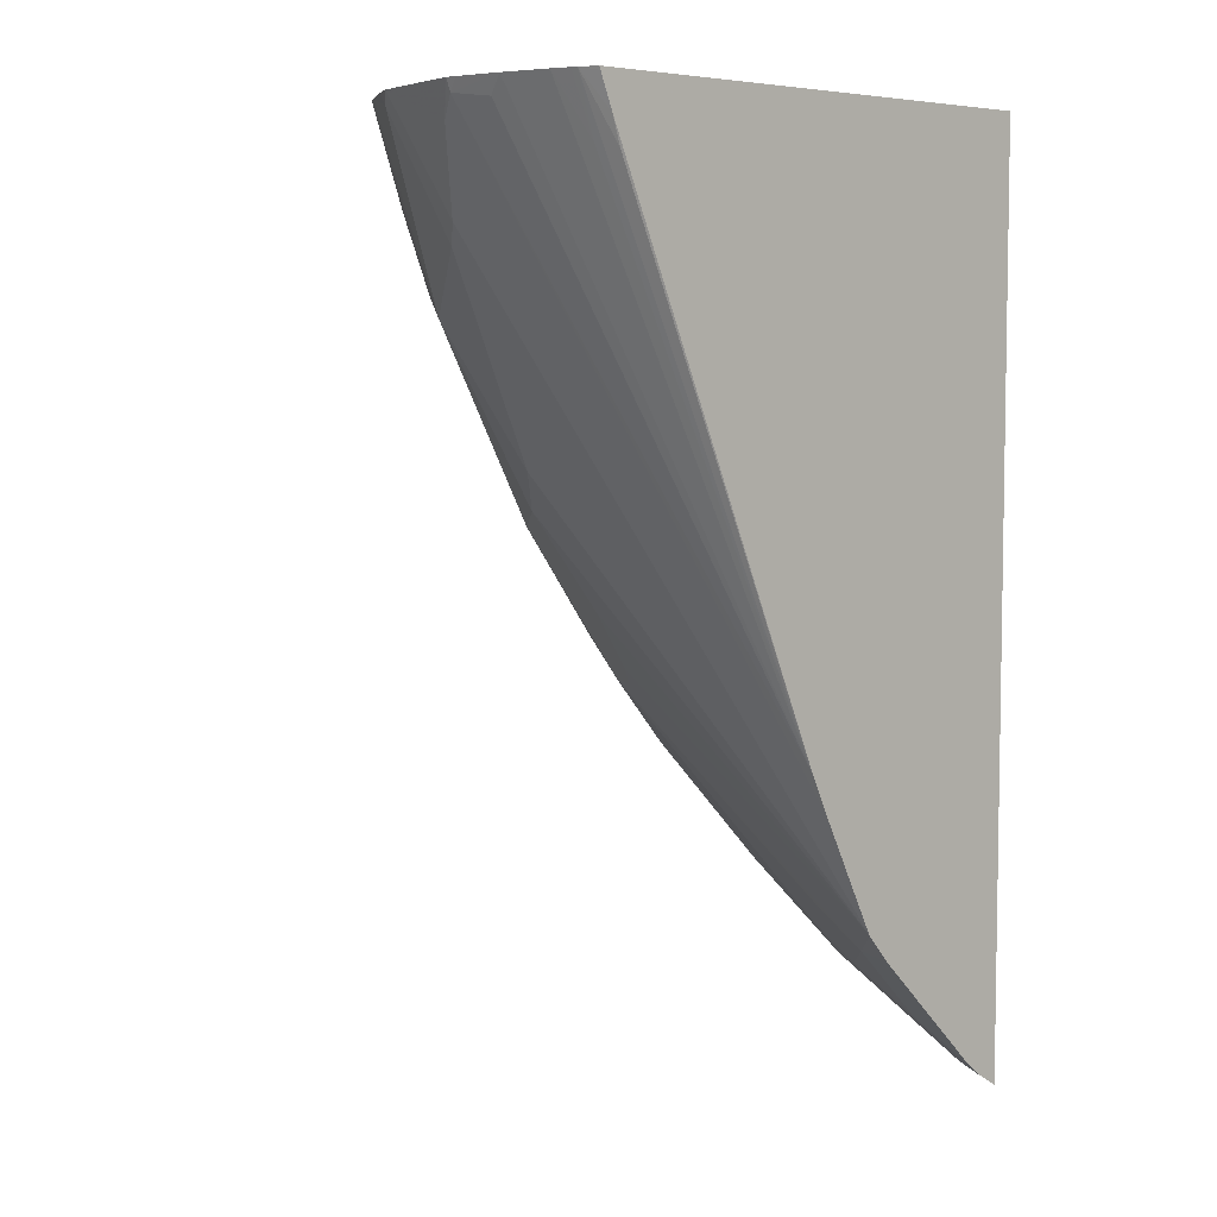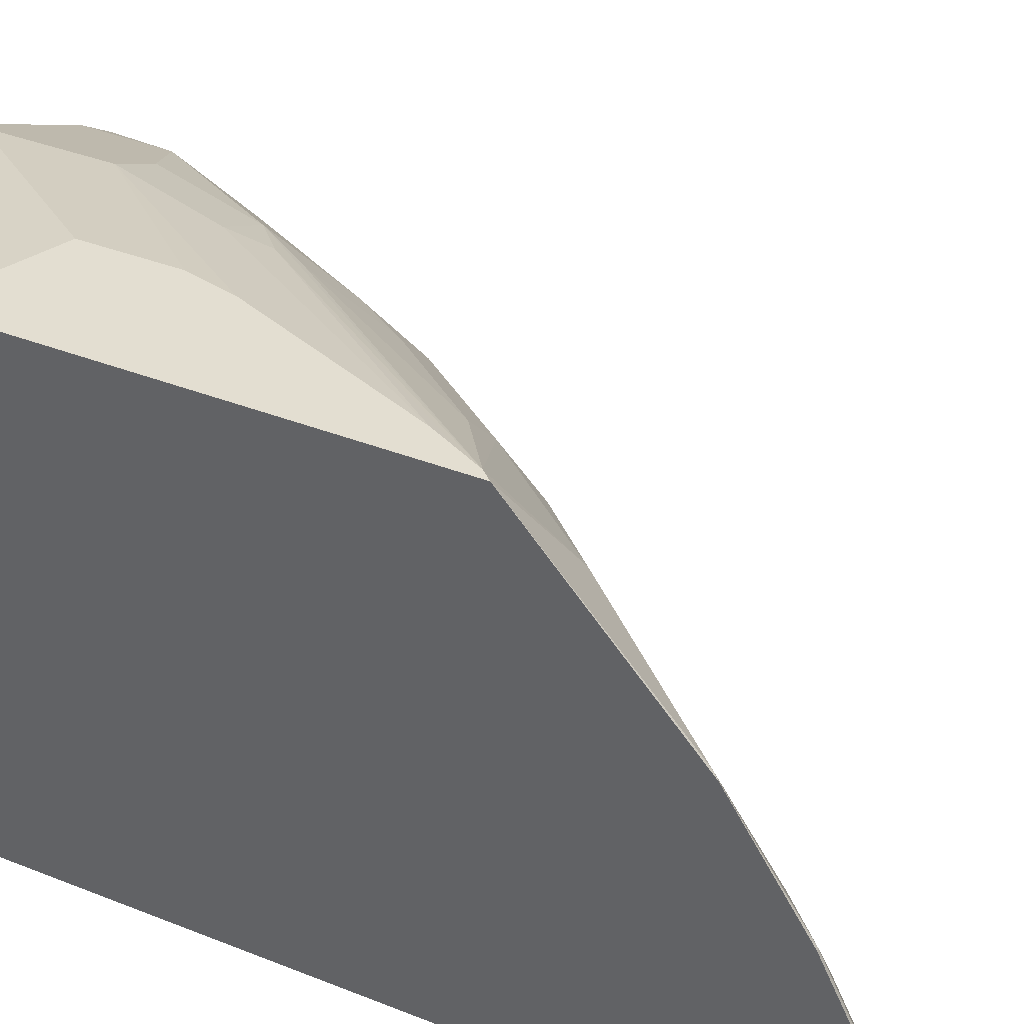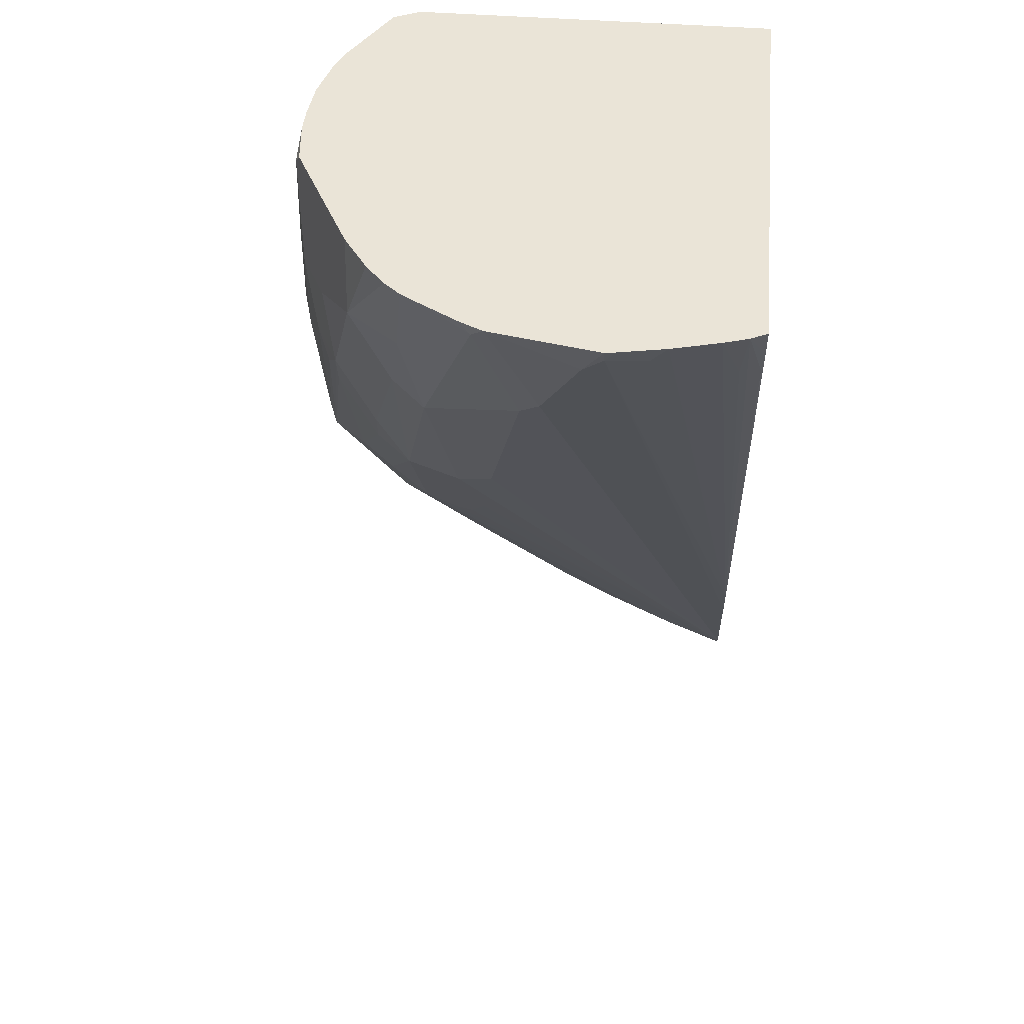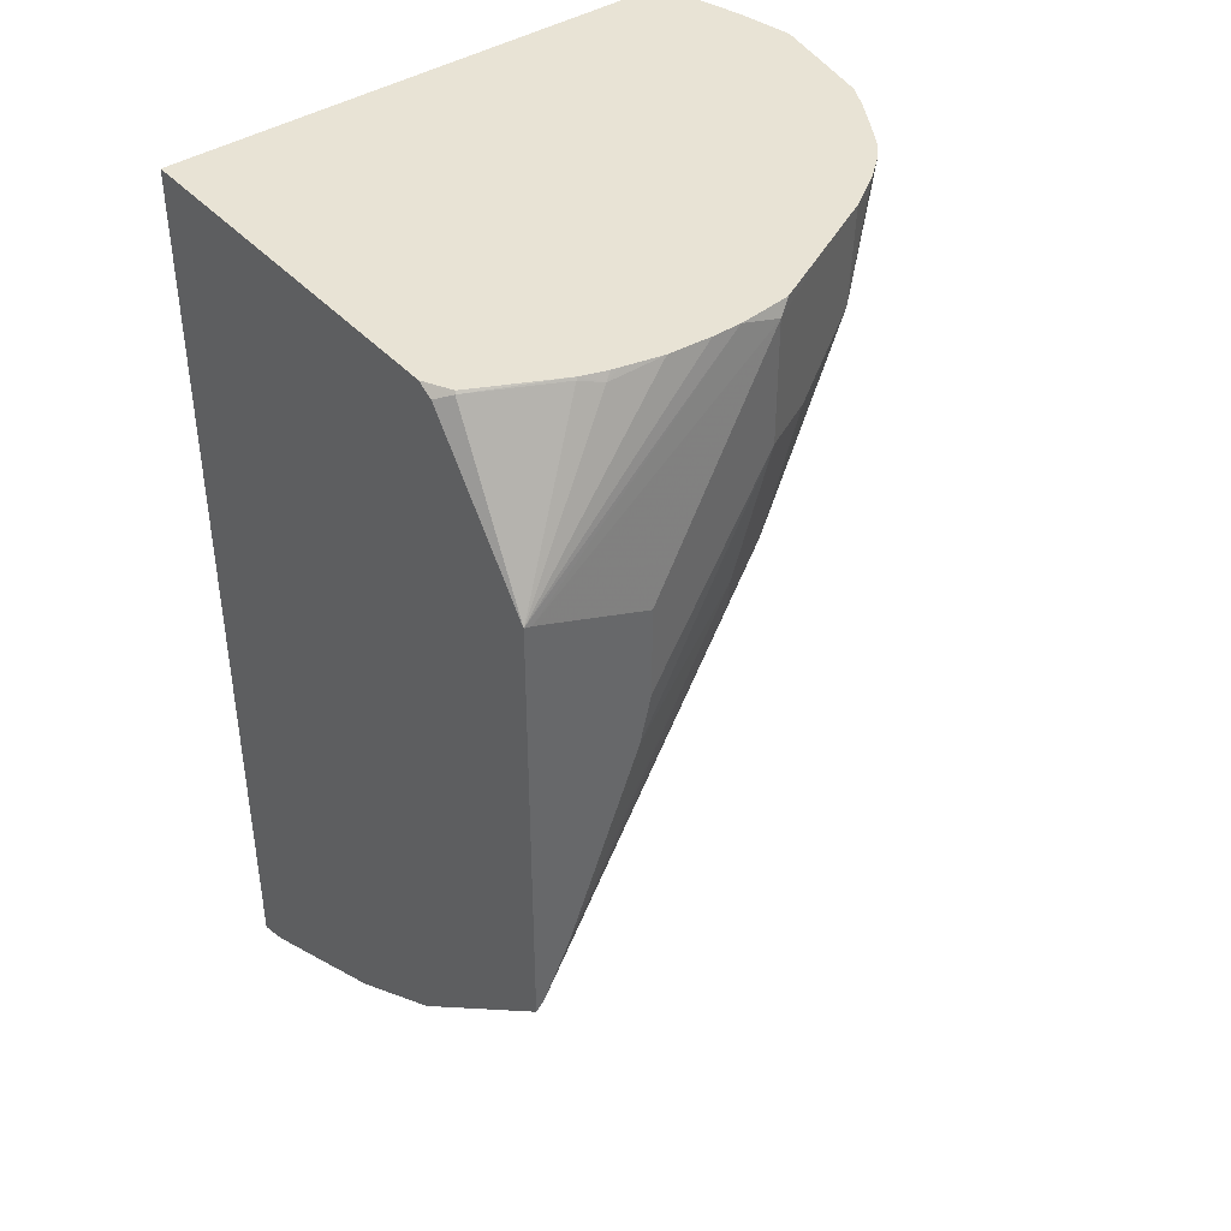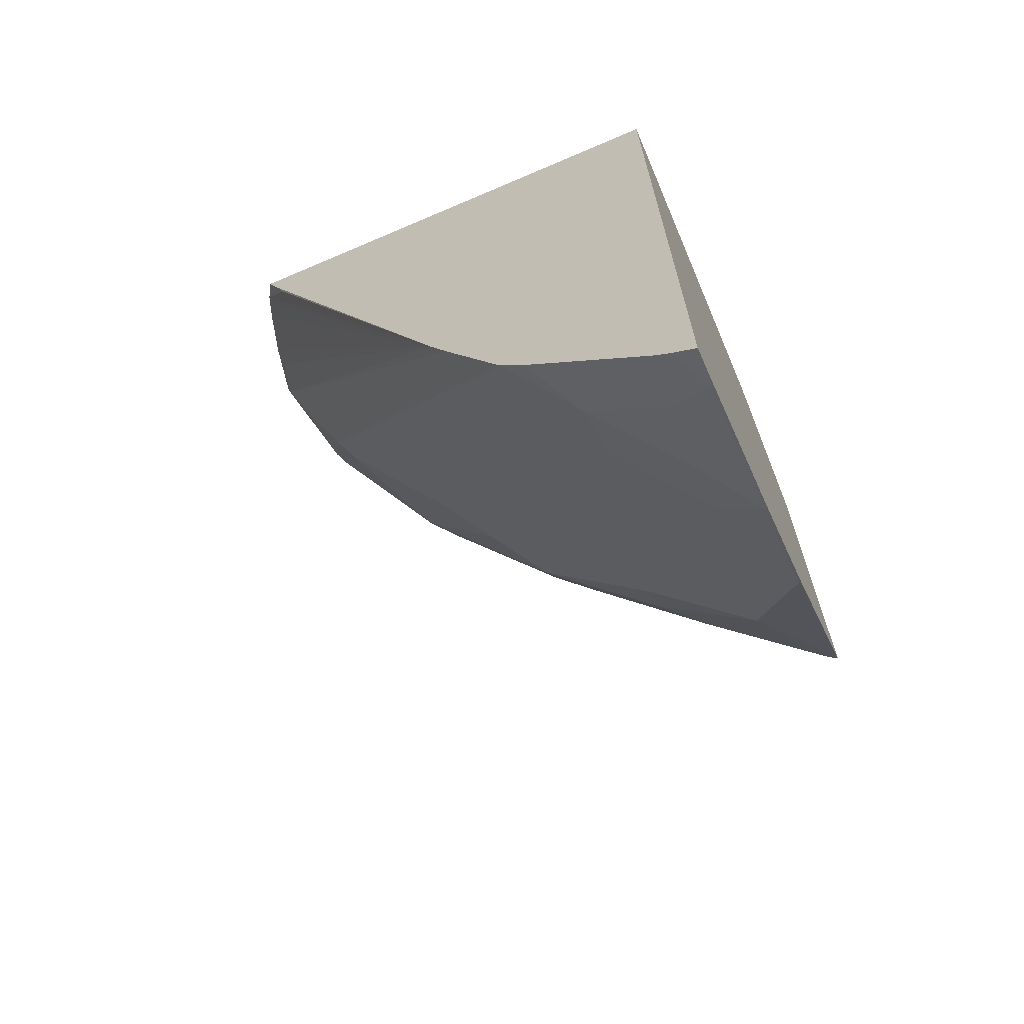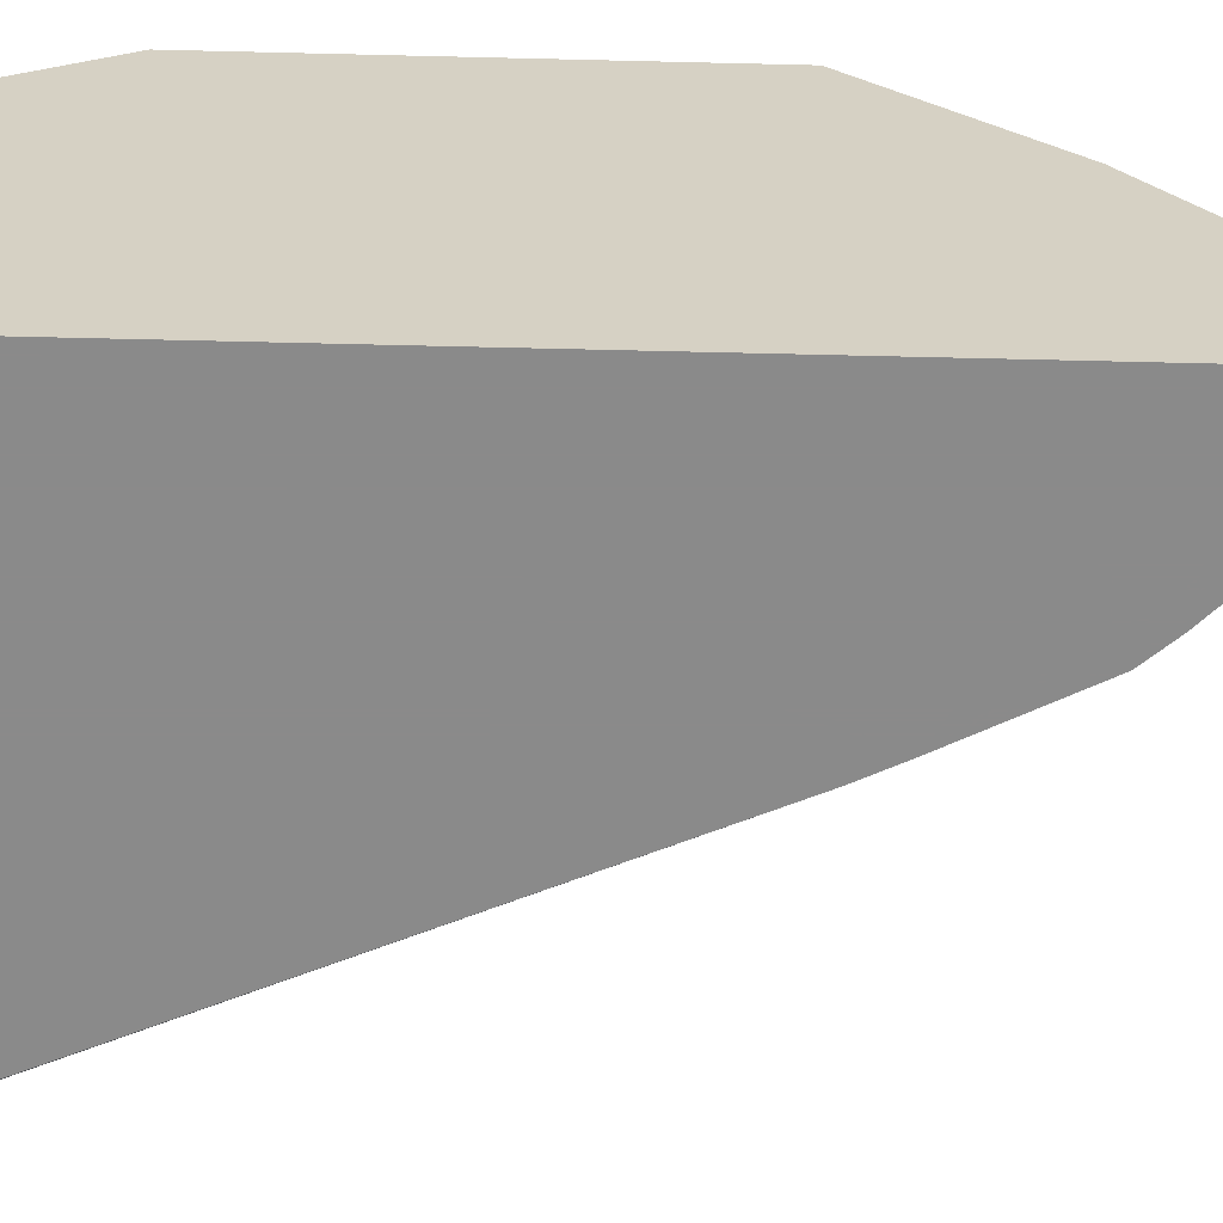
<metadata>
{"format":"obj","ext":"obj","renderer":"f3d","projection":"perspective","resolution":1024,"background":"white","views":[{"elev":5.8,"azim":-42.6,"up":"+Z"},{"elev":36.2,"azim":117.6,"up":"+Y"},{"elev":43.6,"azim":-84.6,"up":"+Z"},{"elev":41.2,"azim":142.2,"up":"+Z"},{"elev":-68.0,"azim":23.2,"up":"+Z"},{"elev":-63.6,"azim":88.6,"up":"+Y"}]}
</metadata>
<code>
v -0.518 0.03226 -0.04347
v -0.5173 0.02791 -0.04347
v -0.5098 0.07572 -0.04347
v -0.5121 0.04034 -0.05647
v -0.5162 0.03226 -0.04842
v -0.5149 0.01614 -0.04347
v -0.5048 0.08556 -0.04347
v -0.5061 0.08064 -0.04842
v -0.496 0.05646 -0.08875
v -0.5121 0.01614 -0.05043
v -0.5137 0.009983 -0.04347
v -0.3914 -0.02489 -0.2991
v -0.3991 -0.02489 -0.283
v -0.4952 0.1017 -0.04347
v -0.49 0.06454 -0.09681
v -0.4637 0.1048 -0.121
v -0.3679 -0.02489 -0.3461
v -0.5085 -0.008765 -0.04347
v -0.496 -0.02489 -0.05779
v -0.492 -0.02418 -0.06858
v -0.5052 -0.01843 -0.04347
v -0.496 -0.01612 -0.06657
v -0.4913 0.108 -0.04347
v -0.4416 0.08064 -0.1774
v -0.4738 0.1129 -0.08066
v -0.457 0.1183 -0.1129
v -0.4073 0.121 -0.2016
v -0.4254 0.09678 -0.1936
v -0.367 -0.02418 -0.3468
v -0.3578 -0.02489 -0.3578
v -0.3992 0.0887 -0.2339
v -0.3771 0.09678 -0.2581
v -0.367 0.1048 -0.2661
v -0.506 -0.01612 -0.04347
v -0.5012 -0.02489 -0.04483
v -0.5017 -0.02489 -0.04347
v -0.4855 0.1145 -0.04347
v -0.457 0.1344 -0.08066
v -0.4409 0.1344 -0.1129
v -0.4248 0.1344 -0.1452
v -0.4086 0.1344 -0.1774
v -0.3912 0.1371 -0.2016
v -0.3589 0.1371 -0.25
v -0.371 0.129 -0.2419
v -0.3831 0.121 -0.2339
v -0.3932 0.1129 -0.2258
v -0.3912 0.1048 -0.2339
v -0.3603 0.09678 -0.2796
v -0.3589 -0.008059 -0.3468
v -0.3441 1.23e-06 -0.3602
v -0.3256 -0.02489 -0.39
v -0.3589 0.121 -0.2661
v -0.2934 -0.02489 -0.04347
v -0.4759 0.1226 -0.04347
v -0.4248 0.1505 -0.09681
v -0.4086 0.1505 -0.1452
v -0.4603 0.1328 -0.04347
v -0.4388 0.1435 -0.04347
v -0.4033 0.1613 -0.09681
v -0.3428 0.1532 -0.25
v -0.3912 0.1532 -0.1694
v -0.2971 0.1754 -0.2789
v -0.3186 0.1371 -0.2984
v -0.3428 0.0242 -0.3468
v -0.3105 0.05646 -0.3629
v -0.3119 0.03226 -0.3763
v -0.3119 1.23e-06 -0.3925
v -0.3094 -0.02489 -0.4062
v -0.2944 0.1048 -0.3468
v -0.2934 0.1256 -0.04347
v -0.2934 -0.02489 -0.4174
v -0.3871 0.1613 -0.1452
v -0.3892 0.1573 -0.1613
v -0.428 0.1489 -0.04347
v -0.4033 0.1613 -0.04842
v -0.3427 0.1754 -0.1613
v -0.338 0.1754 -0.181
v -0.3018 0.1754 -0.2695
v -0.2934 0.1754 -0.283
v -0.2944 0.05646 -0.3791
v -0.2944 -0.008059 -0.4113
v -0.3033 -0.02489 -0.4111
v -0.2934 0.1027 -0.3489
v -0.2934 0.132 -0.04691
v -0.2984 0.1371 -0.04439
v -0.299 0.1365 -0.04347
v -0.2934 -0.0169 -0.415
v -0.3139 0.1754 -0.2419
v -0.3075 0.1754 -0.2581
v -0.4082 0.1588 -0.04347
v -0.4033 0.1595 -0.04347
v -0.3871 0.1613 -0.04347
v -0.2964 0.1754 -0.1069
v -0.3427 0.1754 -0.1251
v -0.2934 0.1754 -0.1061
v -0.2934 0.05646 -0.3791
v -0.2934 0.02002 -0.3973
v -0.2934 -0.01224 -0.4134
v -0.3307 0.1532 -0.04439
v -0.3314 0.1529 -0.04347
v -0.3759 0.1613 -0.04347
v -0.3593 0.1602 -0.04347
v -0.3388 0.1573 -0.0464
v -0.3411 0.1561 -0.04347
v -0.3441 0.1568 -0.04347
f 53 83 79
f 52 63 69
f 52 69 65
f 52 65 64
f 53 71 87
f 53 87 98
f 53 98 97
f 53 97 96
f 53 96 83
f 51 67 68
f 56 72 73
f 53 95 84
f 53 84 70
f 55 59 72
f 55 72 56
f 56 73 62
f 56 62 61
f 58 74 75
f 58 75 59
f 59 76 77
f 50 52 64
f 59 77 72
f 53 79 95
f 50 66 67
f 42 60 43
f 50 64 65
f 59 75 94
f 37 54 38
f 38 55 56
f 38 56 39
f 38 54 57
f 38 57 58
f 38 58 59
f 38 59 55
f 39 56 40
f 40 56 41
f 50 65 66
f 41 56 61
f 42 61 60
f 43 52 44
f 43 60 62
f 43 62 63
f 43 63 52
f 44 52 45
f 45 47 46
f 45 52 47
f 48 52 49
f 49 52 50
f 41 61 42
f 59 94 76
f 75 91 92
f 62 78 89
f 75 92 93
f 75 93 94
f 80 96 97
f 80 97 81
f 80 83 96
f 81 97 98
f 81 98 87
f 81 87 82
f 84 95 85
f 85 99 100
f 75 90 91
f 85 100 86
f 92 101 95
f 92 95 93
f 95 101 102
f 95 102 103
f 95 103 99
f 99 103 100
f 100 103 104
f 102 105 103
f 103 105 104
f 33 52 48
f 85 95 99
f 74 90 75
f 73 89 78
f 72 89 73
f 62 89 88
f 62 88 77
f 62 77 76
f 62 76 94
f 62 94 93
f 62 93 95
f 62 95 79
f 62 79 63
f 62 73 78
f 63 79 69
f 65 69 80
f 65 80 66
f 66 80 67
f 67 80 81
f 67 81 68
f 68 81 82
f 69 83 80
f 69 79 83
f 70 84 85
f 70 85 86
f 71 82 87
f 72 77 88
f 72 88 89
f 60 61 62
f 32 52 33
f 1 21 36
f 30 67 51
f 1 4 5
f 1 5 2
f 2 5 6
f 3 7 8
f 3 8 9
f 3 9 4
f 4 9 5
f 5 10 11
f 5 11 6
f 5 9 12
f 1 3 4
f 5 12 13
f 7 14 8
f 8 15 9
f 8 14 16
f 8 16 15
f 9 15 17
f 9 17 12
f 10 13 11
f 11 13 18
f 12 17 30
f 12 30 51
f 5 13 10
f 12 51 68
f 1 7 3
f 1 23 14
f 1 6 11
f 1 11 18
f 1 18 34
f 1 34 21
f 32 47 52
f 1 36 53
f 1 53 70
f 1 70 86
f 1 86 100
f 1 100 104
f 1 14 7
f 1 104 105
f 1 102 101
f 1 101 92
f 1 92 91
f 1 91 90
f 1 90 74
f 1 74 58
f 1 58 57
f 1 57 54
f 1 54 37
f 1 37 23
f 1 105 102
f 12 68 82
f 1 2 6
f 12 71 53
f 21 34 22
f 23 37 38
f 23 38 25
f 25 38 26
f 26 39 40
f 26 40 41
f 26 41 27
f 26 38 39
f 27 42 43
f 27 44 45
f 21 35 36
f 27 45 46
f 27 41 42
f 28 46 47
f 28 47 32
f 28 32 31
f 29 33 48
f 29 48 49
f 29 49 50
f 29 50 30
f 30 50 67
f 12 82 71
f 27 46 28
f 19 21 20
f 27 43 44
f 18 22 34
f 19 35 21
f 12 36 35
f 12 35 19
f 12 19 13
f 13 19 20
f 13 20 21
f 13 21 22
f 14 23 16
f 15 16 24
f 15 24 17
f 16 23 25
f 13 22 18
f 12 53 36
f 16 25 26
f 17 32 33
f 17 31 32
f 17 28 31
f 17 24 28
f 17 33 29
f 16 28 24
f 16 27 28
f 16 26 27
f 17 29 30

</code>
